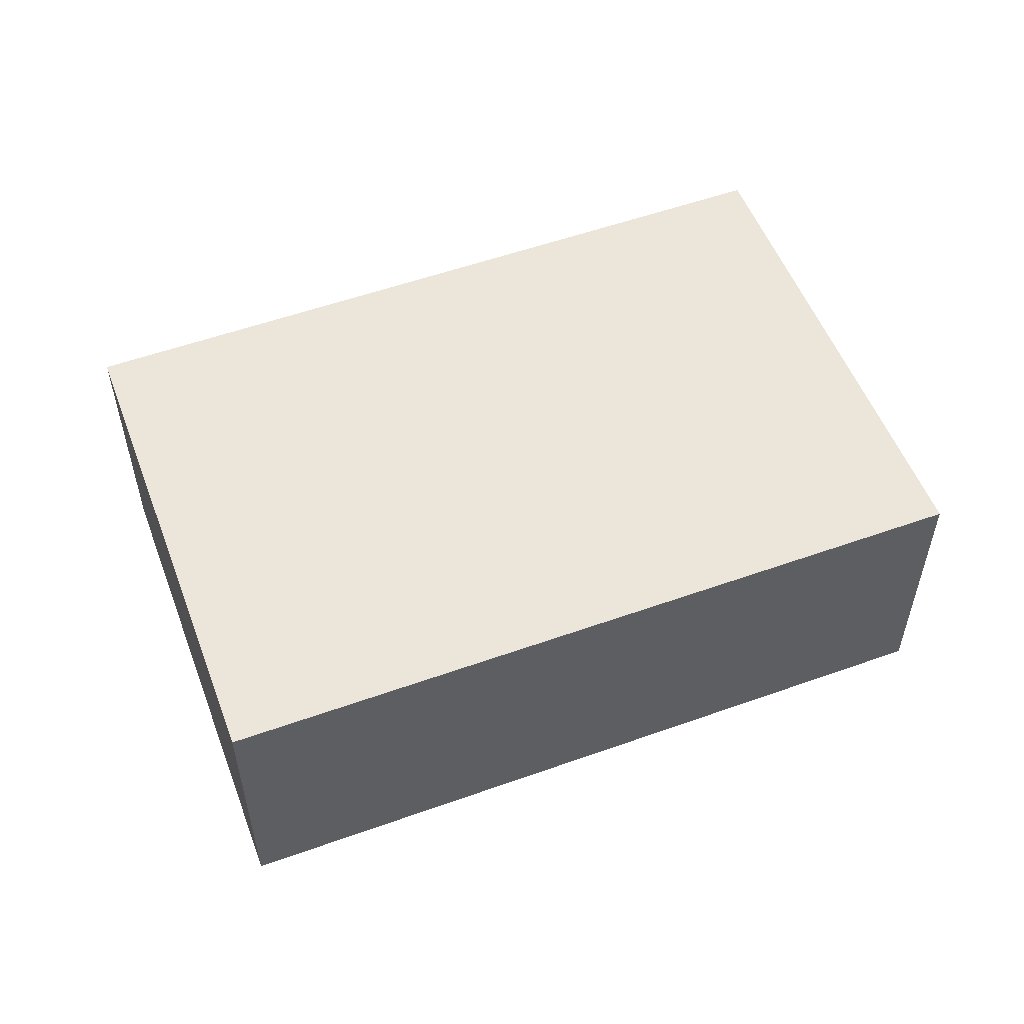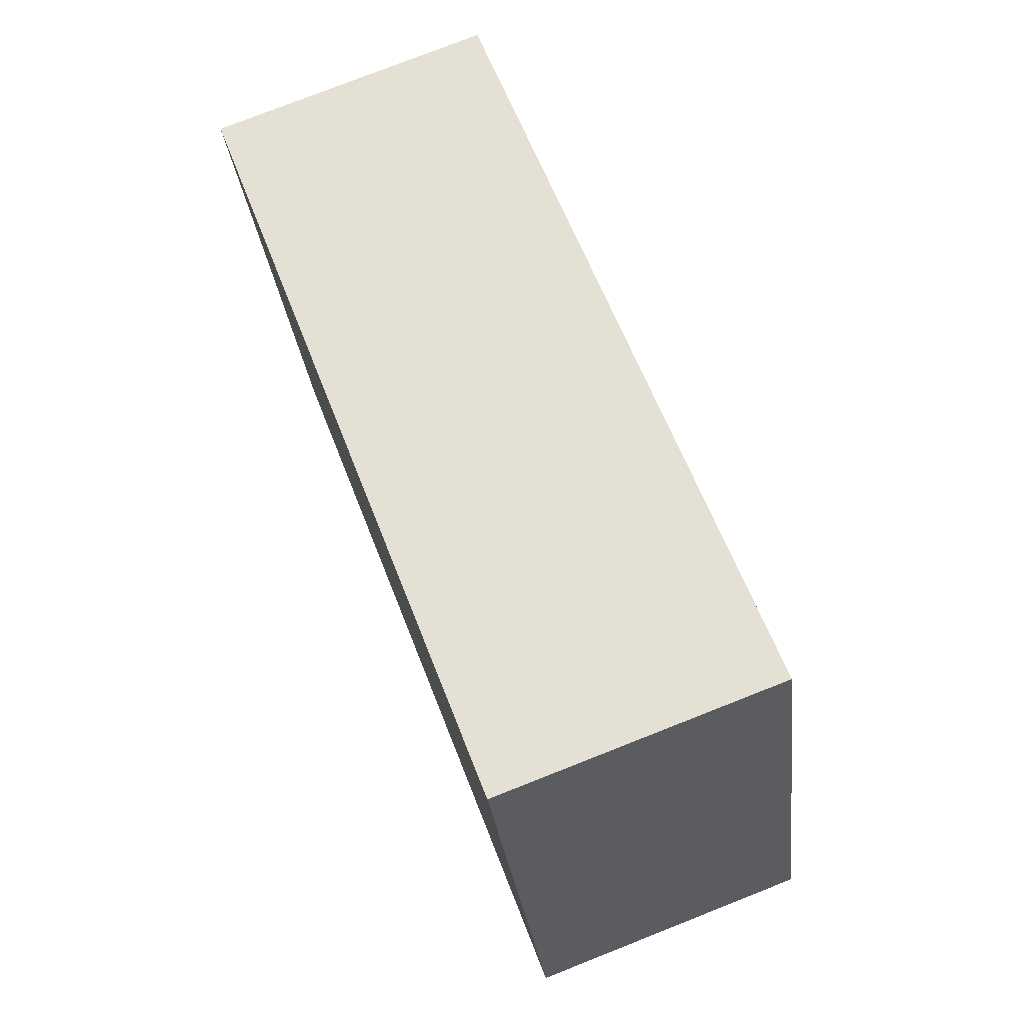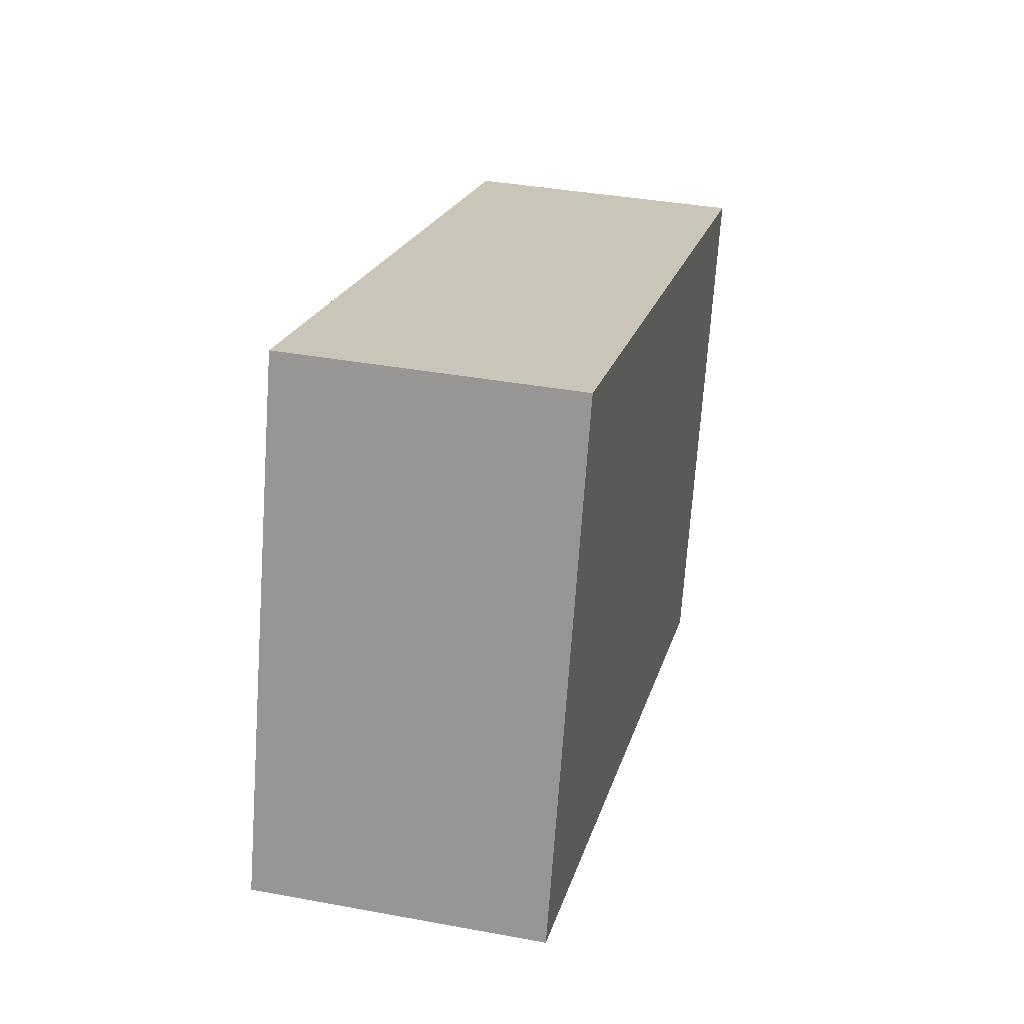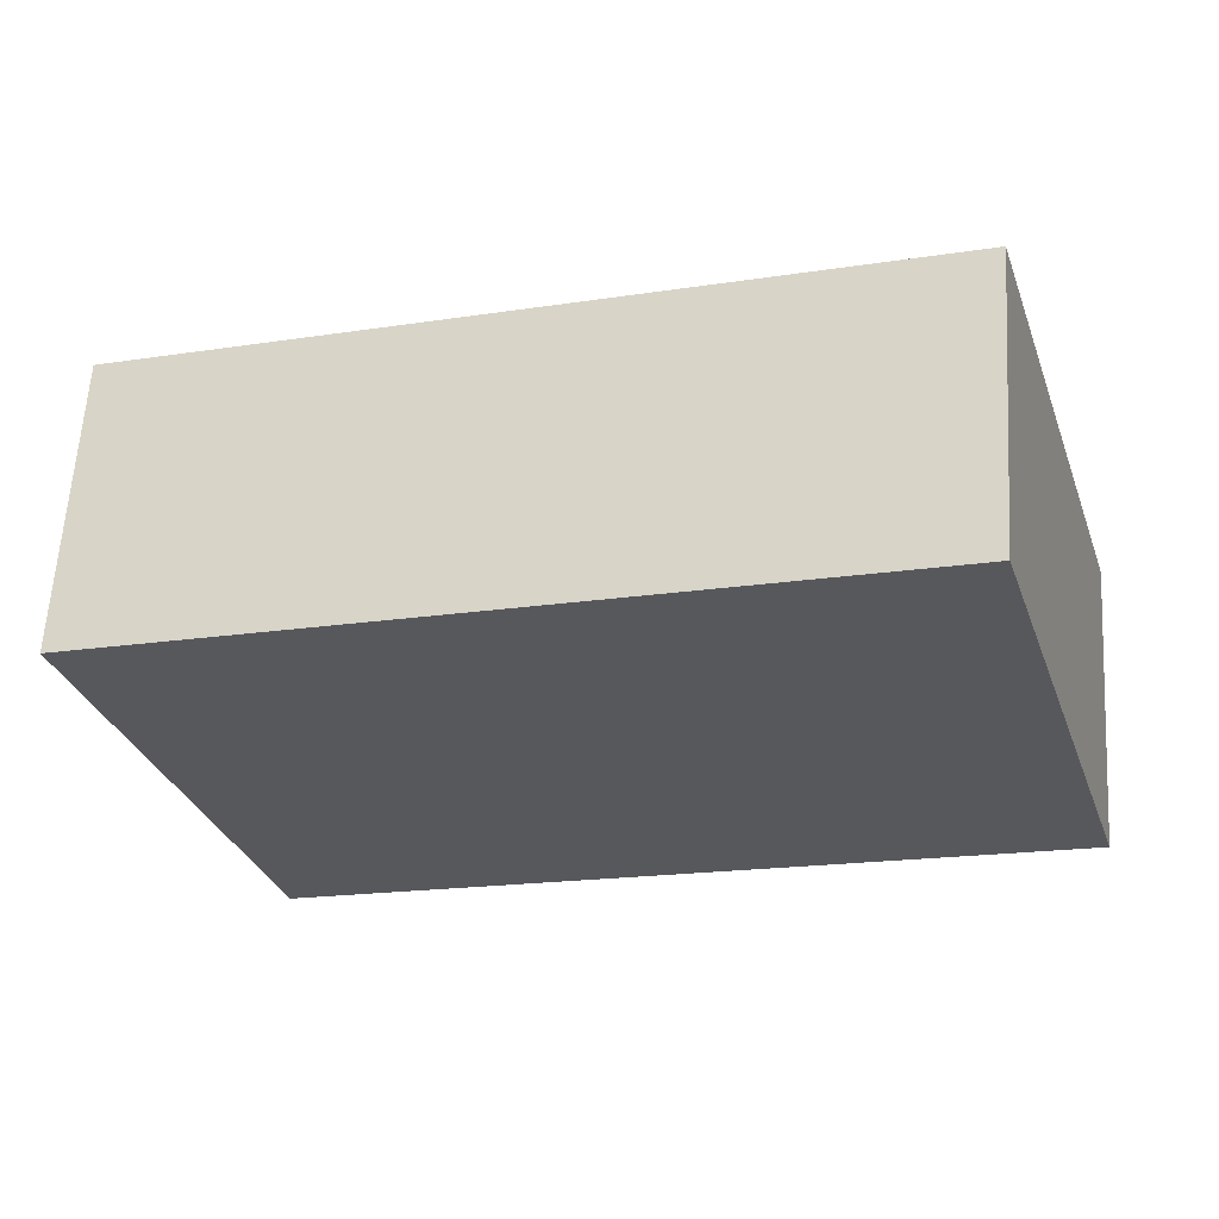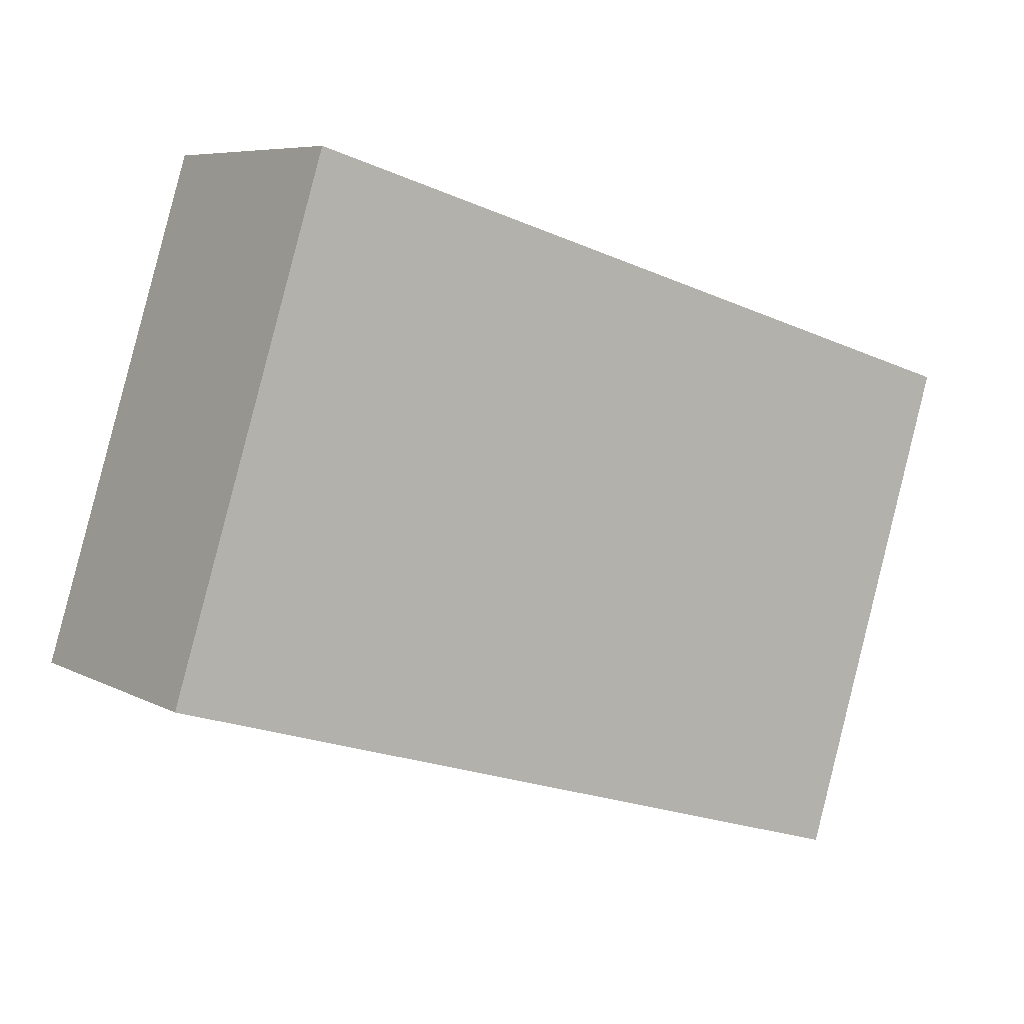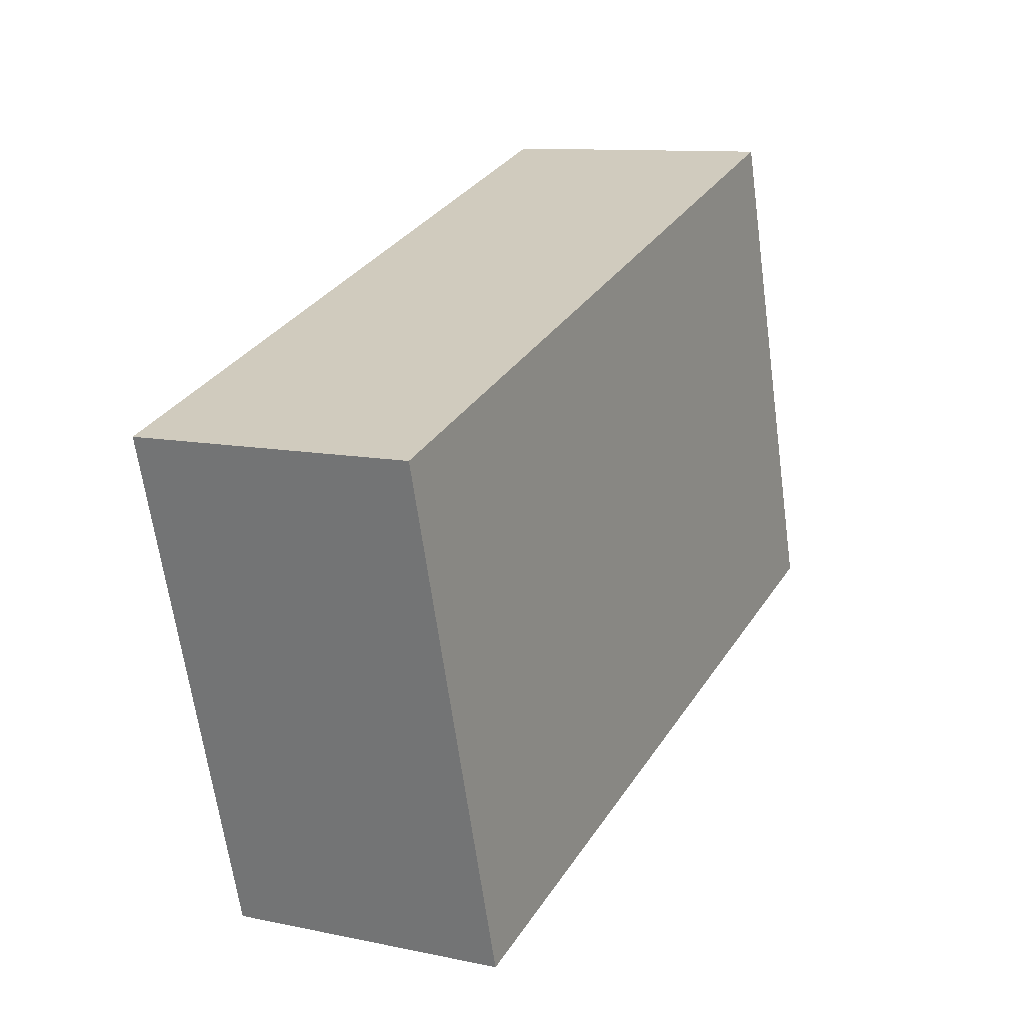
<metadata>
{"format":"obj","ext":"obj","renderer":"f3d","projection":"perspective","resolution":1024,"background":"white","views":[{"elev":54.3,"azim":176.3,"up":"+Y"},{"elev":77.6,"azim":-111.5,"up":"+Z"},{"elev":36.8,"azim":-76.5,"up":"+Z"},{"elev":61.4,"azim":-176.5,"up":"+Z"},{"elev":7.0,"azim":-34.0,"up":"+Z"},{"elev":10.8,"azim":117.5,"up":"+Z"}]}
</metadata>
<code>
v  0 3.071 1.88e-16
v  9.921 3.071 2.895
v  8.271 3.071 -2.536
v  1.687 3.071 5.442
v  9.921 -1.773e-16 2.895
v  8.271 1.553e-16 -2.536
v  0 0 0
v  1.687 -3.332e-16 5.442
g defaultobject
f 1 2 3
f 2 1 4
f 5 3 2
f 3 5 6
f 6 1 3
f 1 6 7
f 7 4 1
f 4 7 8
f 8 2 4
f 2 8 5
f 5 7 6
f 7 5 8

</code>
